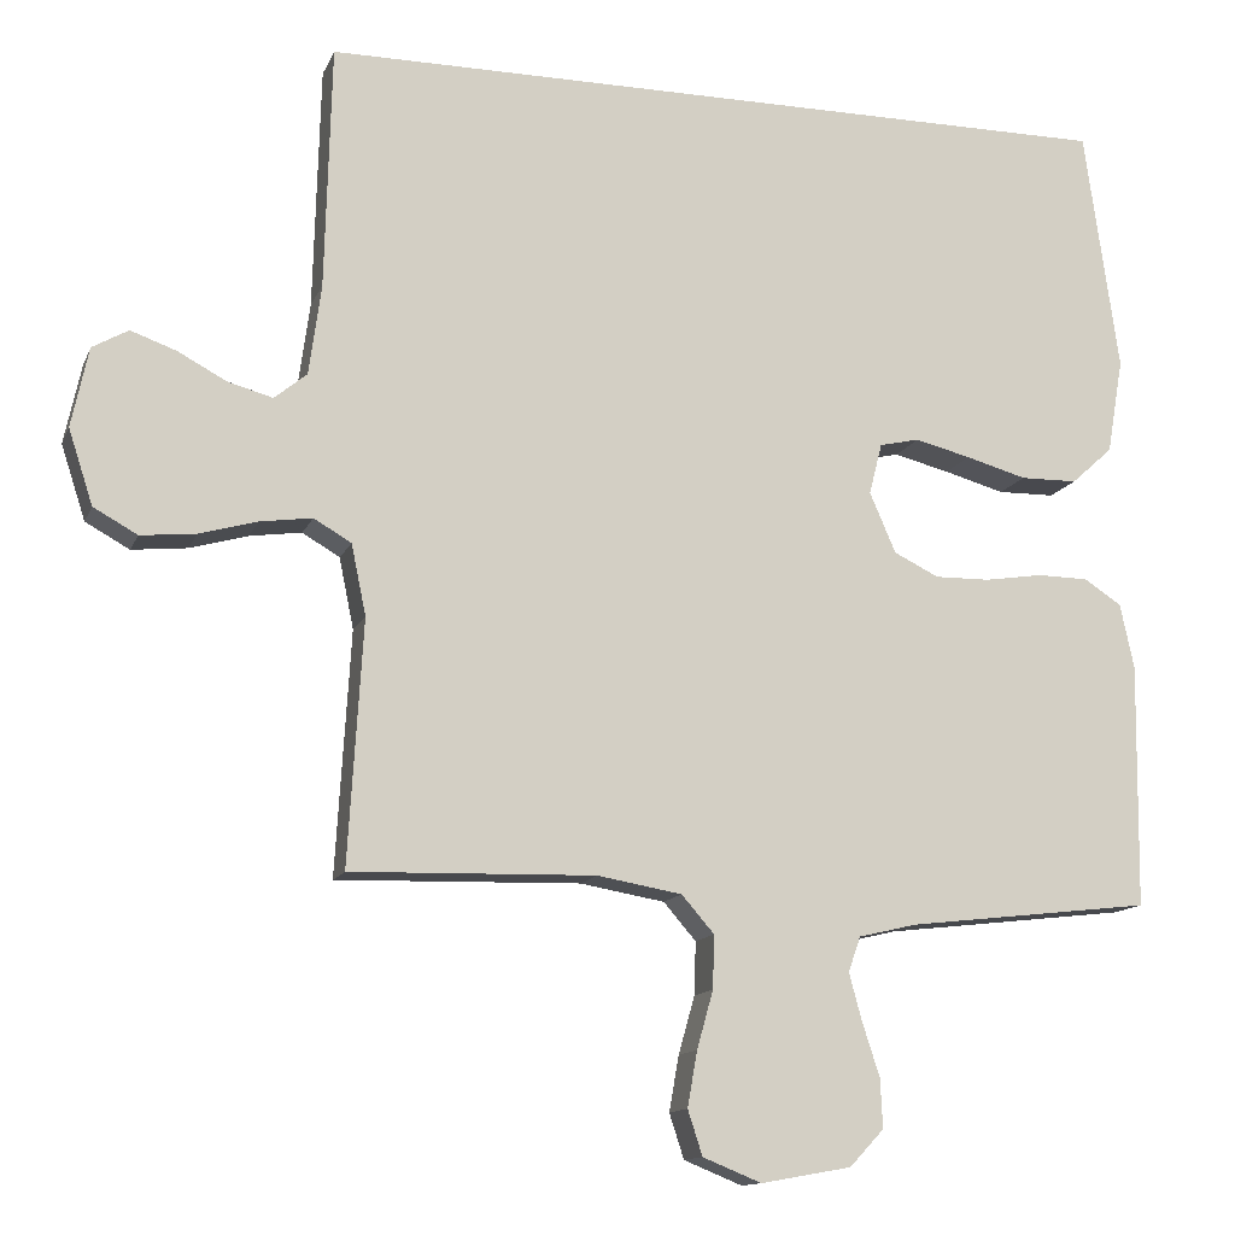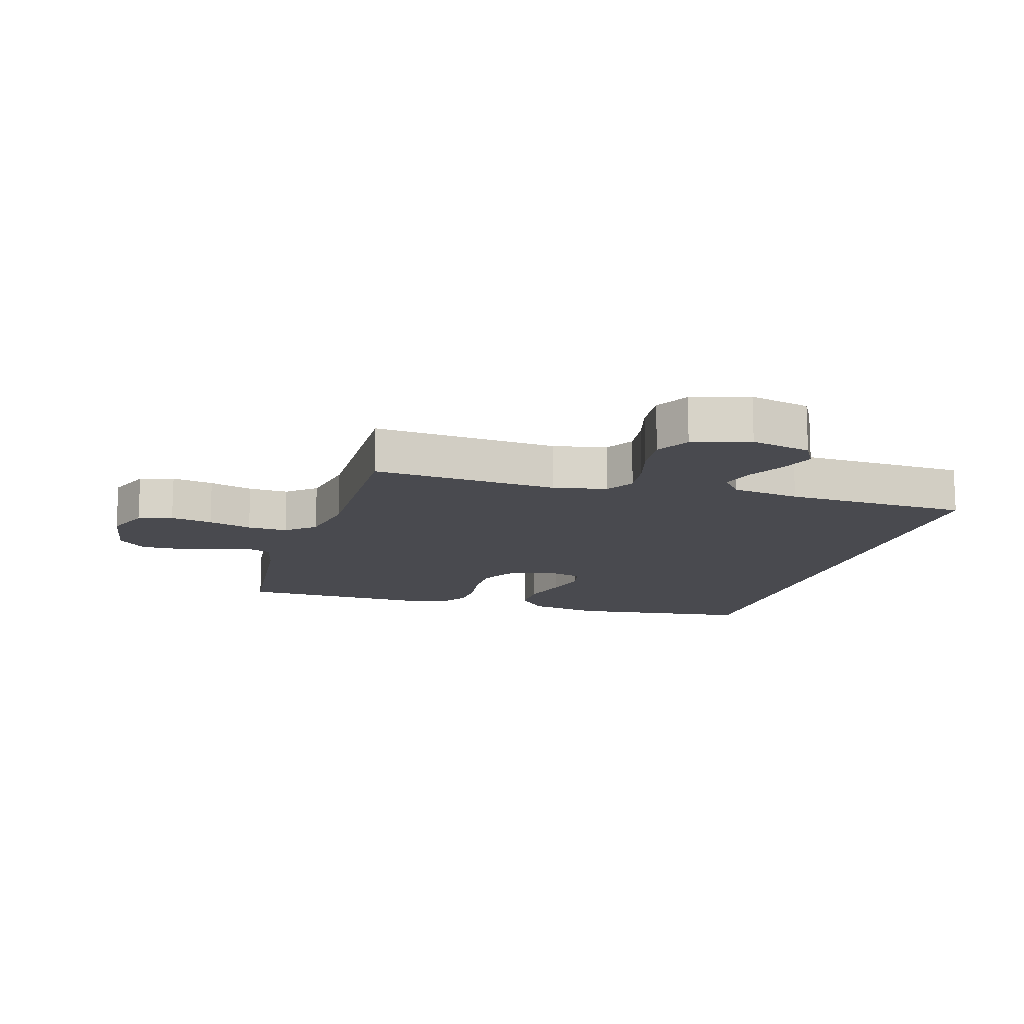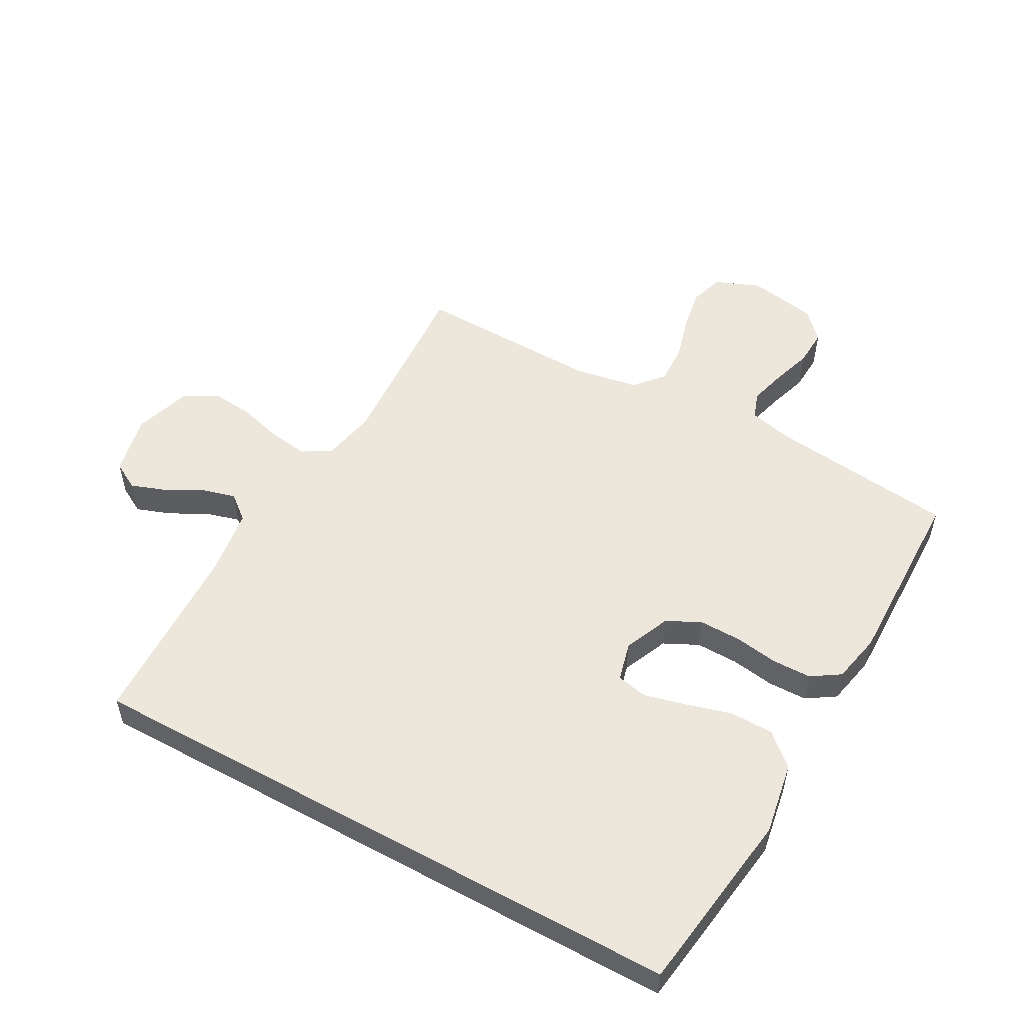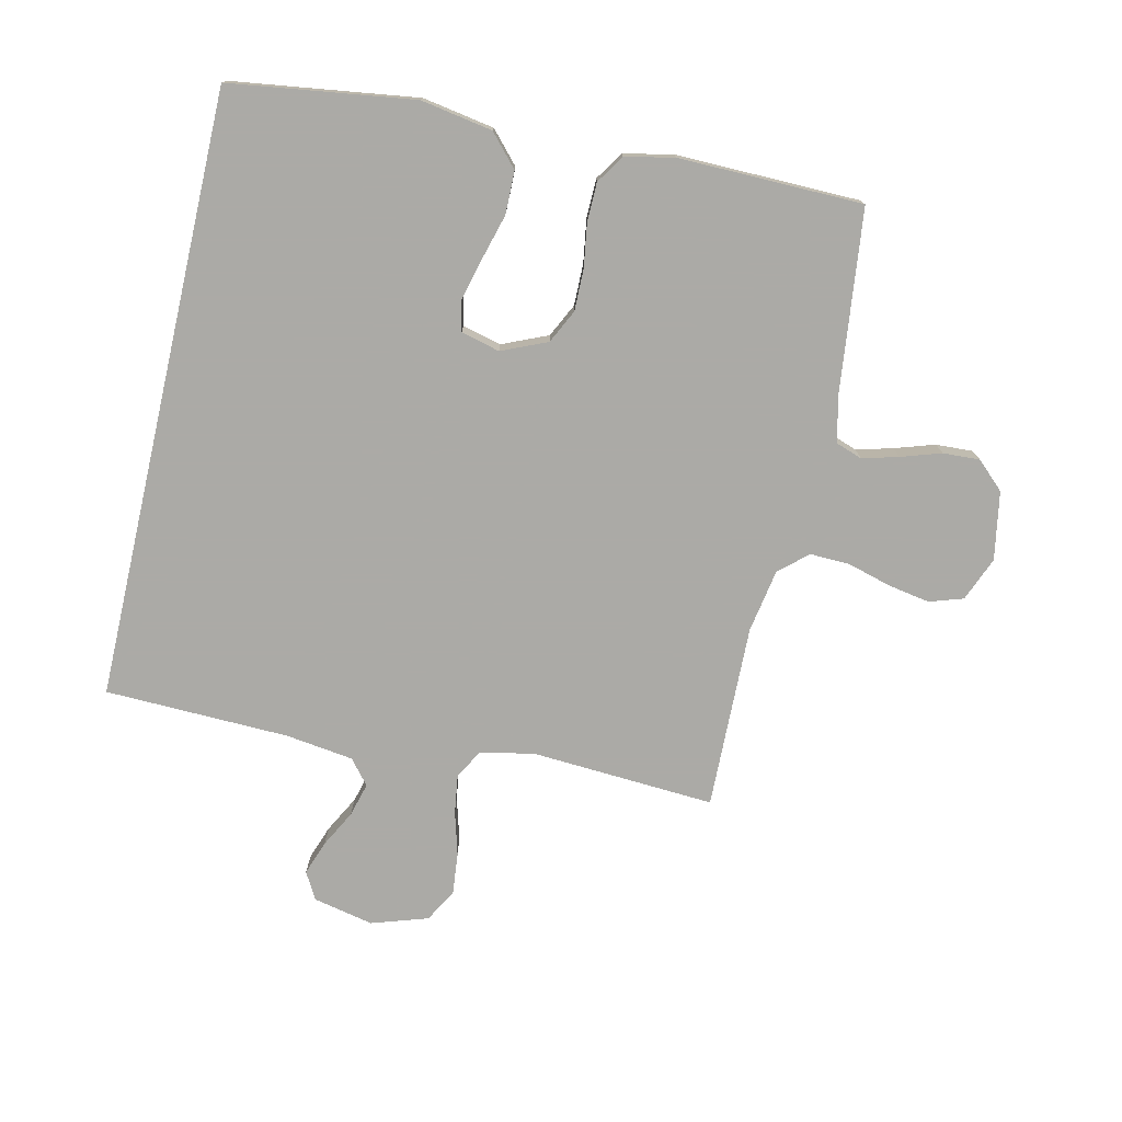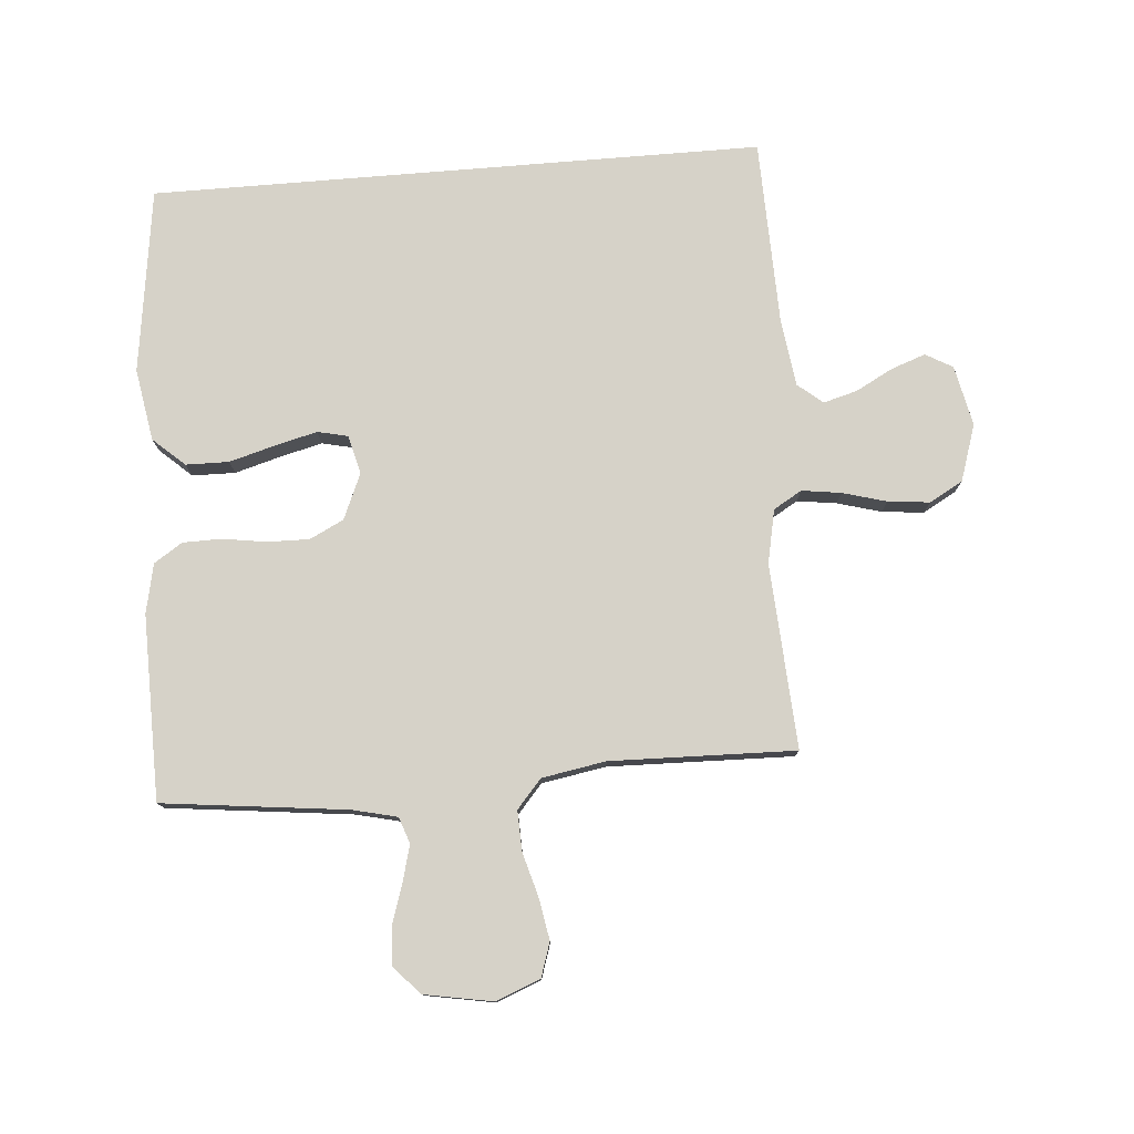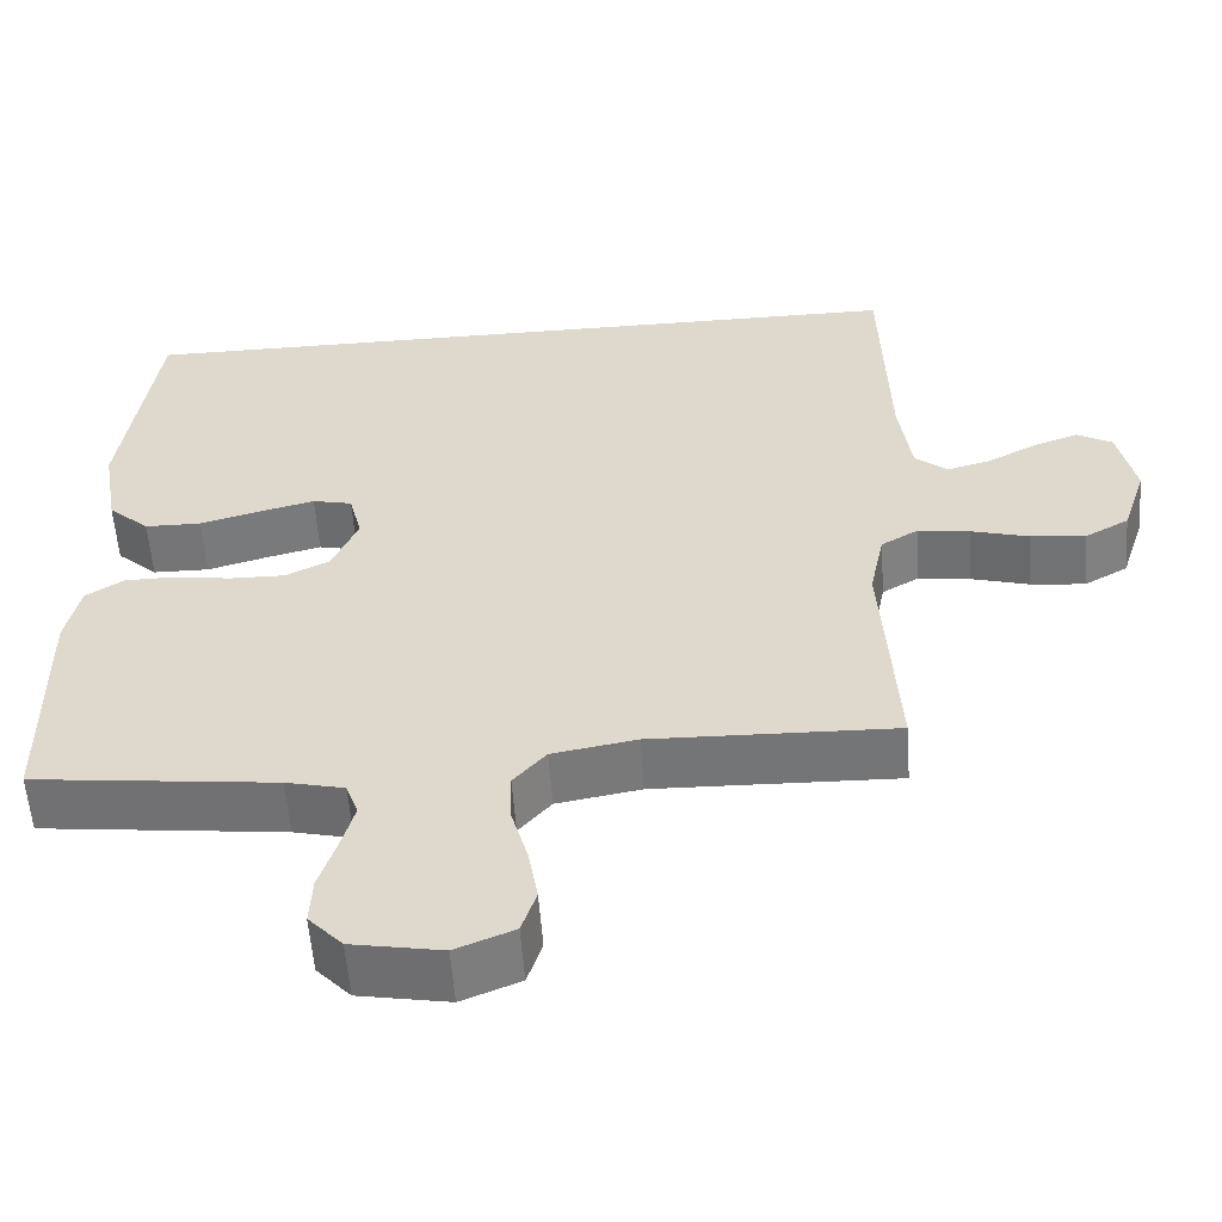
<metadata>
{"format":"obj","ext":"obj","renderer":"f3d","projection":"perspective","resolution":1024,"background":"white","views":[{"elev":-13.0,"azim":-16.8,"up":"+Z"},{"elev":-13.6,"azim":-107.0,"up":"+Y"},{"elev":53.5,"azim":28.8,"up":"+Y"},{"elev":-75.9,"azim":77.1,"up":"+Y"},{"elev":77.9,"azim":175.3,"up":"+Y"},{"elev":-56.7,"azim":-175.9,"up":"+Z"}]}
</metadata>
<code>
v 0.459 0.07 0.5
v 0.501 0.07 0.2
v 0.481 0.07 0.083
v 0.43 0.07 0.037
v 0.36 0.07 0.036
v 0.285 0.07 0.057
v 0.217 0.07 0.074
v 0.168 0.07 0.063
v 0.152 0.07 0
v 0.184 0.07 -0.074
v 0.239 0.07 -0.101
v 0.307 0.07 -0.1
v 0.378 0.07 -0.089
v 0.441 0.07 -0.09
v 0.487 0.07 -0.12
v 0.504 0.07 -0.2
v 0.5 0.07 -0.5
v 0.2 0.07 -0.535
v 0.128 0.07 -0.552
v 0.113 0.07 -0.595
v 0.129 0.07 -0.654
v 0.15 0.07 -0.719
v 0.153 0.07 -0.779
v 0.111 0.07 -0.824
v 0 0.07 -0.844
v -0.072 0.07 -0.815
v -0.09 0.07 -0.76
v -0.078 0.07 -0.692
v -0.058 0.07 -0.621
v -0.056 0.07 -0.556
v -0.096 0.07 -0.51
v -0.2 0.07 -0.492
v -0.5 0.07 -0.5
v -0.482 0.07 -0.2
v -0.5 0.07 -0.113
v -0.546 0.07 -0.086
v -0.61 0.07 -0.095
v -0.681 0.07 -0.115
v -0.749 0.07 -0.122
v -0.803 0.07 -0.092
v -0.833 0.07 0
v -0.812 0.07 0.098
v -0.768 0.07 0.123
v -0.712 0.07 0.103
v -0.652 0.07 0.071
v -0.597 0.07 0.056
v -0.557 0.07 0.089
v -0.542 0.07 0.2
v -0.534 0.07 0.5
v 0.459 0 0.5
v 0.501 0 0.2
v 0.481 0 0.083
v 0.43 0 0.037
v 0.36 0 0.036
v 0.285 0 0.057
v 0.217 0 0.074
v 0.168 0 0.063
v 0.152 0 0
v 0.184 0 -0.074
v 0.239 0 -0.101
v 0.307 0 -0.1
v 0.378 0 -0.089
v 0.441 0 -0.09
v 0.487 0 -0.12
v 0.504 0 -0.2
v 0.5 0 -0.5
v 0.2 0 -0.535
v 0.128 0 -0.552
v 0.113 0 -0.595
v 0.129 0 -0.654
v 0.15 0 -0.719
v 0.153 0 -0.779
v 0.111 0 -0.824
v 0 0 -0.844
v -0.072 0 -0.815
v -0.09 0 -0.76
v -0.078 0 -0.692
v -0.058 0 -0.621
v -0.056 0 -0.556
v -0.096 0 -0.51
v -0.2 0 -0.492
v -0.5 0 -0.5
v -0.482 0 -0.2
v -0.5 0 -0.113
v -0.546 0 -0.086
v -0.61 0 -0.095
v -0.681 0 -0.115
v -0.749 0 -0.122
v -0.803 0 -0.092
v -0.833 0 0
v -0.812 0 0.098
v -0.768 0 0.123
v -0.712 0 0.103
v -0.652 0 0.071
v -0.597 0 0.056
v -0.557 0 0.089
v -0.542 0 0.2
v -0.534 0 0.5
f 48 49 1 2
f 47 48 2 3
f 46 47 3
f 42 43 44 45
f 42 45 46
f 41 42 46
f 37 38 39 40
f 36 37 40 41
f 32 33 34
f 31 32 34 35
f 26 27 28 29
f 24 25 26 29
f 24 29 30
f 21 22 23 24
f 20 21 24 30
f 19 20 30 31
f 15 16 17 18
f 12 13 14 15
f 11 12 15 18
f 10 11 18 19
f 3 4 5 6
f 3 6 7
f 46 3 7
f 36 41 46 7
f 10 19 31 35
f 9 10 35 36
f 8 9 36
f 7 8 36
f 51 50 98 97
f 52 51 97 96
f 52 96 95
f 94 93 92 91
f 95 94 91
f 95 91 90
f 89 88 87 86
f 90 89 86 85
f 83 82 81
f 84 83 81 80
f 78 77 76 75
f 78 75 74 73
f 79 78 73
f 73 72 71 70
f 79 73 70 69
f 80 79 69 68
f 67 66 65 64
f 64 63 62 61
f 67 64 61 60
f 68 67 60 59
f 55 54 53 52
f 56 55 52
f 56 52 95
f 56 95 90 85
f 84 80 68 59
f 85 84 59 58
f 85 58 57
f 85 57 56
f 1 50 51 2
f 2 51 52 3
f 3 52 53 4
f 4 53 54 5
f 5 54 55 6
f 6 55 56 7
f 7 56 57 8
f 8 57 58 9
f 9 58 59 10
f 10 59 60 11
f 11 60 61 12
f 12 61 62 13
f 13 62 63 14
f 14 63 64 15
f 15 64 65 16
f 16 65 66 17
f 17 66 67 18
f 18 67 68 19
f 19 68 69 20
f 20 69 70 21
f 21 70 71 22
f 22 71 72 23
f 23 72 73 24
f 24 73 74 25
f 25 74 75 26
f 26 75 76 27
f 27 76 77 28
f 28 77 78 29
f 29 78 79 30
f 30 79 80 31
f 31 80 81 32
f 32 81 82 33
f 33 82 83 34
f 34 83 84 35
f 35 84 85 36
f 36 85 86 37
f 37 86 87 38
f 38 87 88 39
f 39 88 89 40
f 40 89 90 41
f 41 90 91 42
f 42 91 92 43
f 43 92 93 44
f 44 93 94 45
f 45 94 95 46
f 46 95 96 47
f 47 96 97 48
f 48 97 98 49
f 49 98 50 1

</code>
